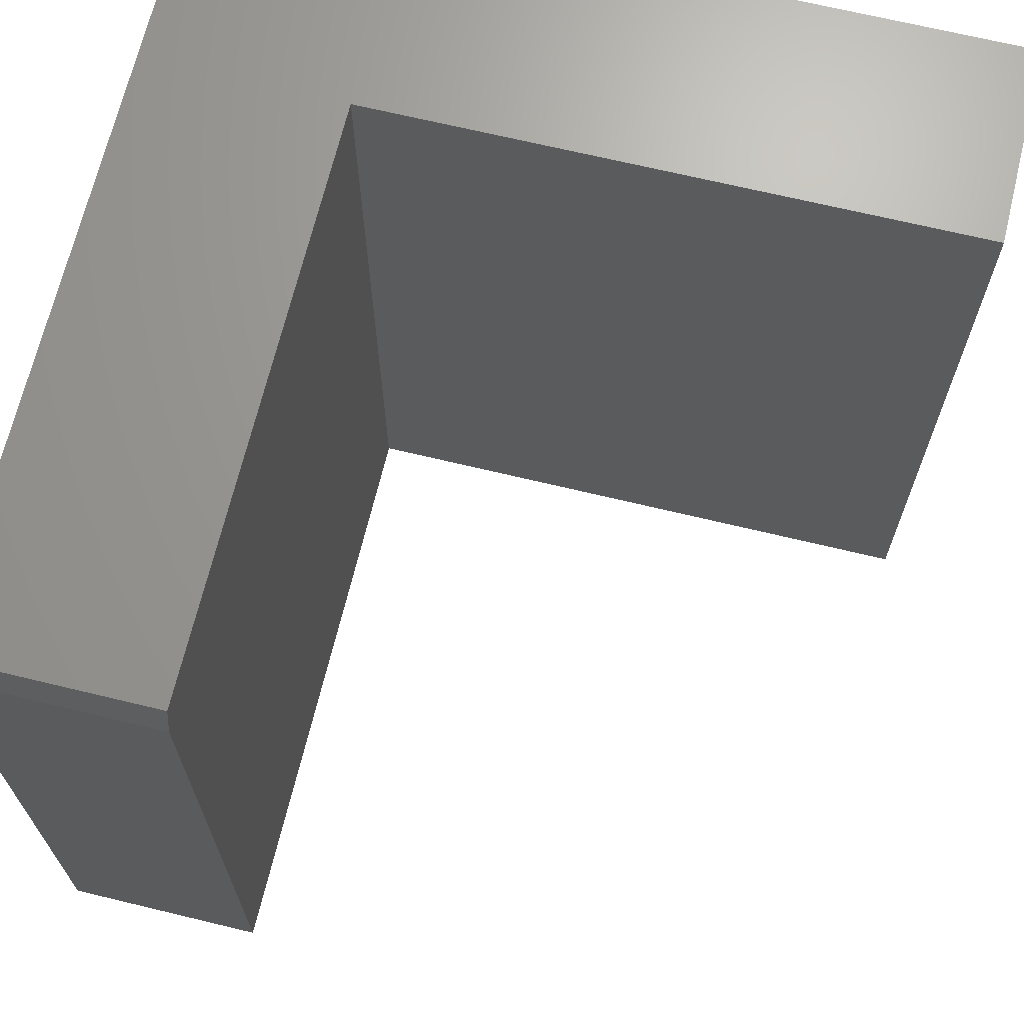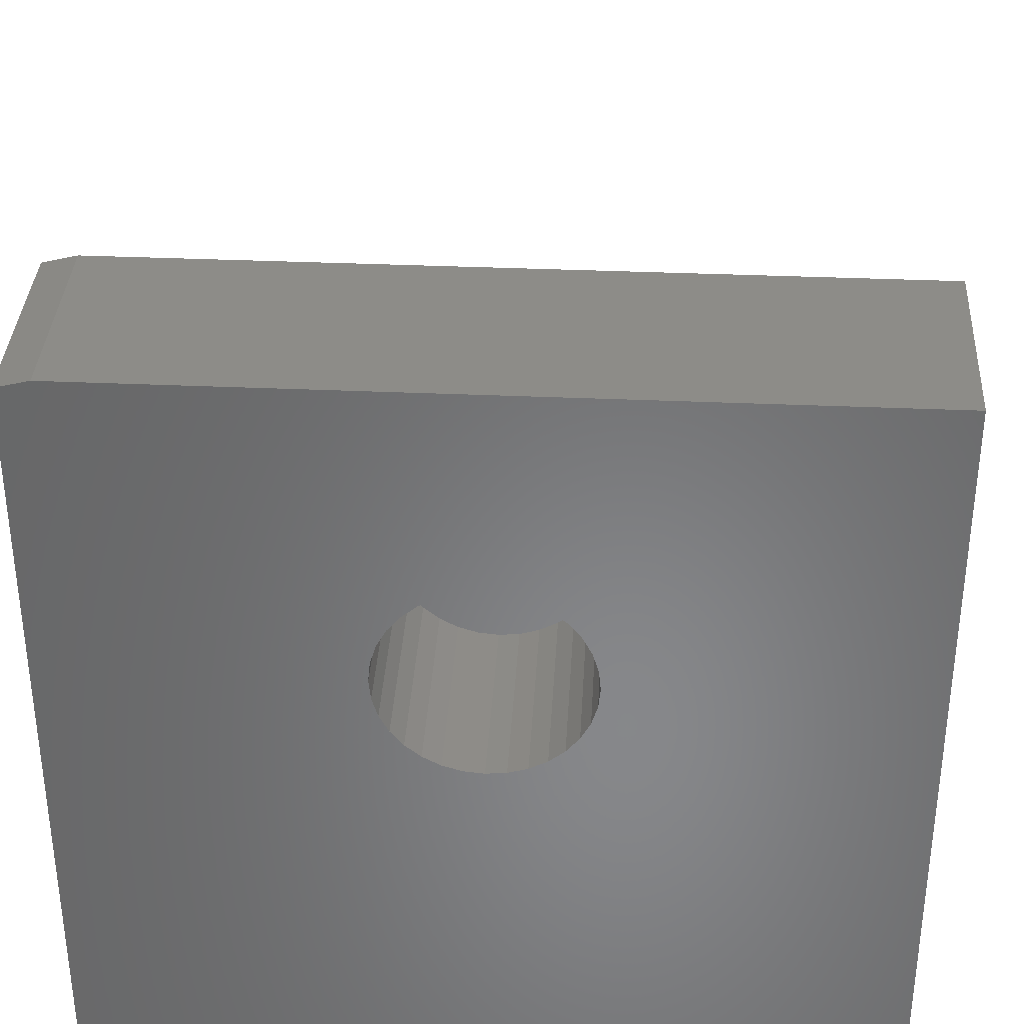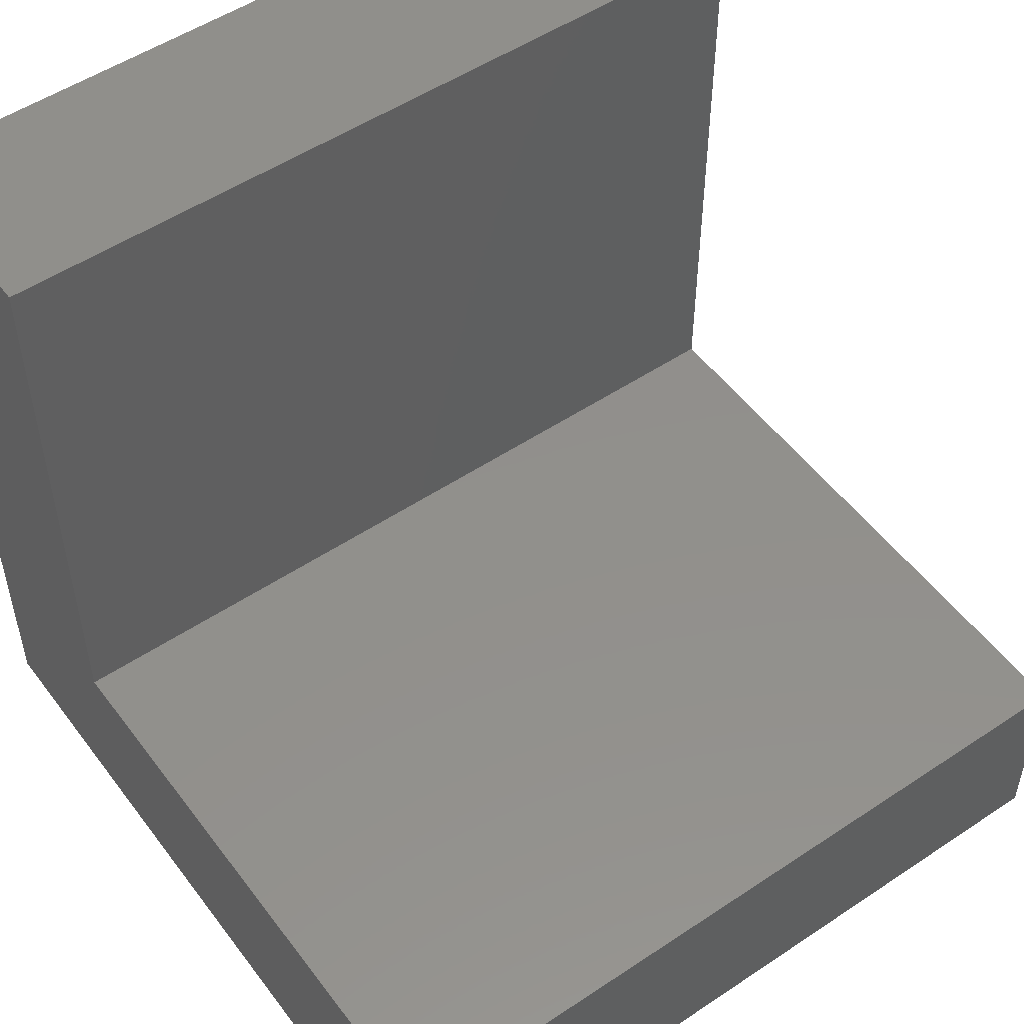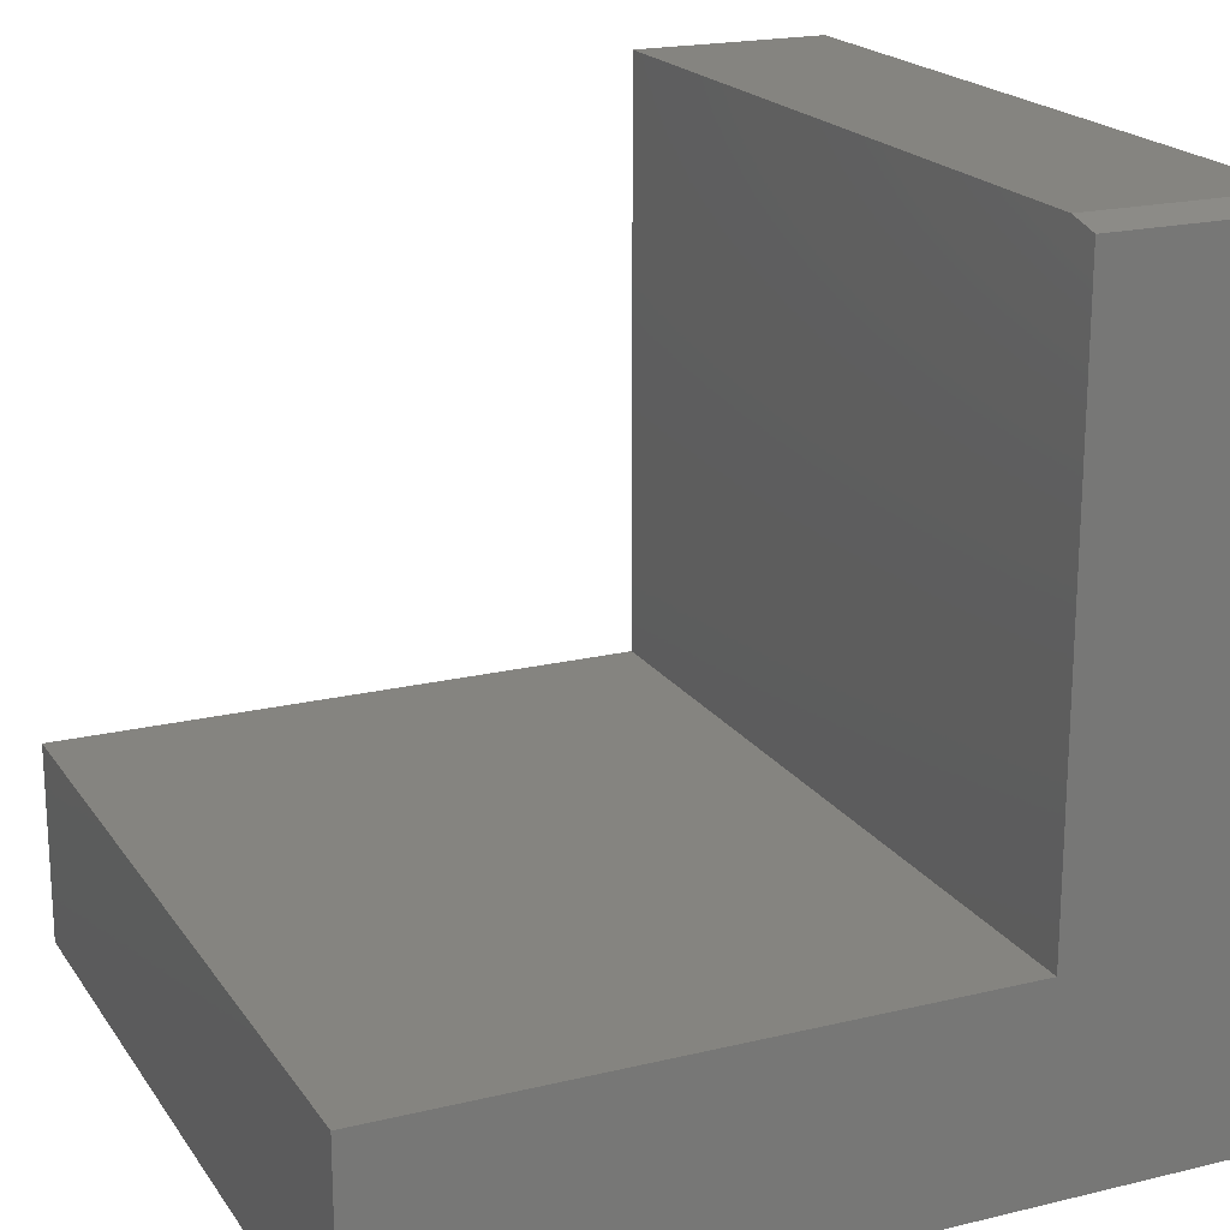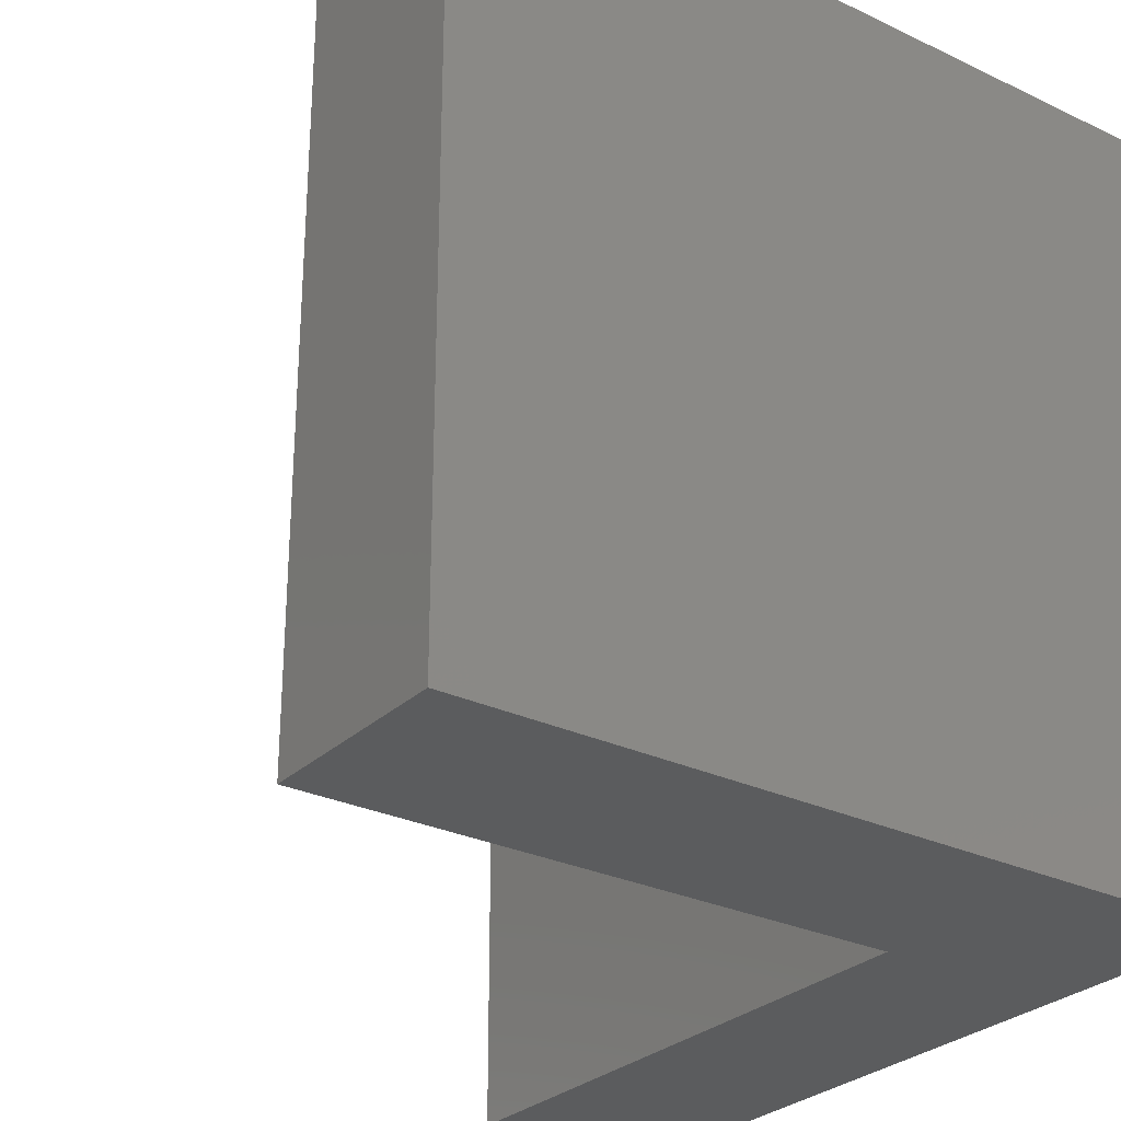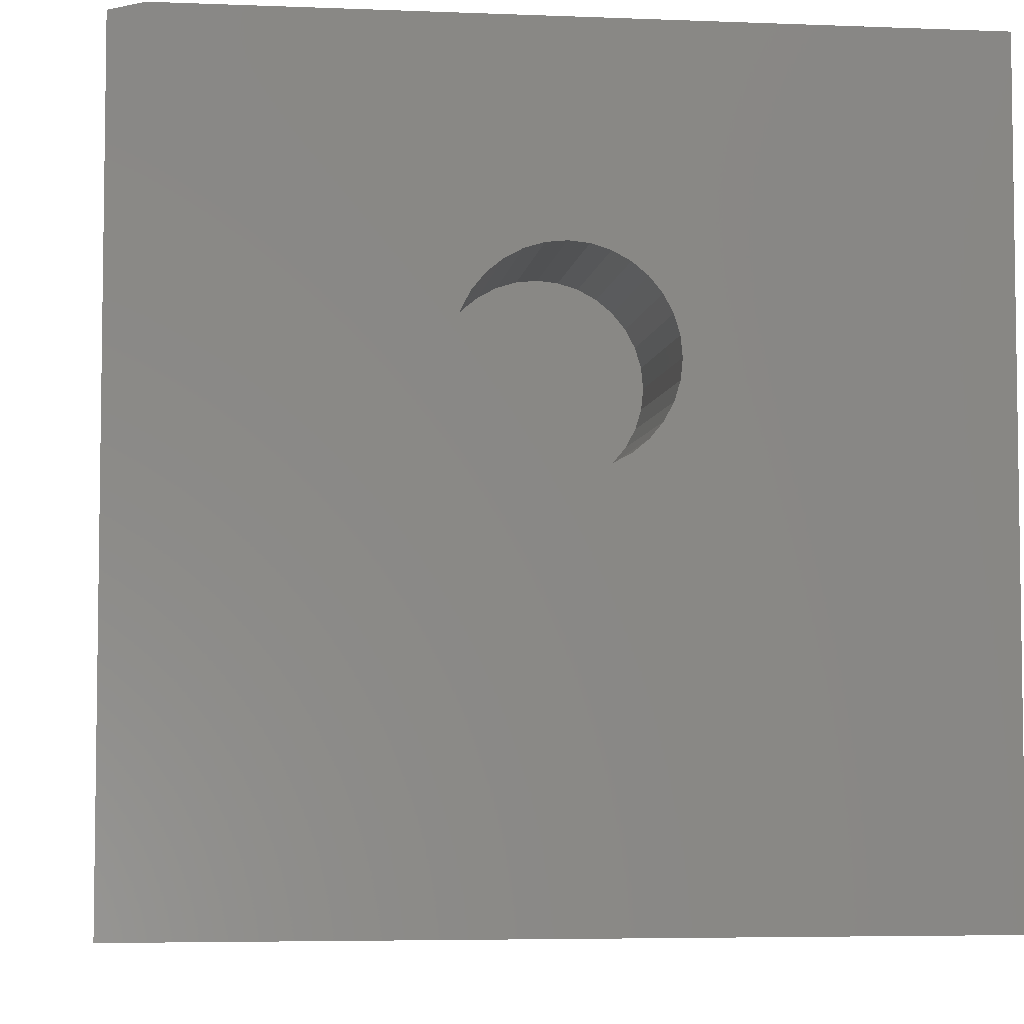
<metadata>
{"format":"stl","ext":"stl","renderer":"f3d","projection":"perspective","resolution":1024,"background":"white","views":[{"elev":68.5,"azim":13.6,"up":"+Y"},{"elev":35.5,"azim":-86.7,"up":"+Z"},{"elev":52.1,"azim":54.2,"up":"+Z"},{"elev":19.7,"azim":155.8,"up":"+Z"},{"elev":-28.3,"azim":144.3,"up":"+Y"},{"elev":-5.2,"azim":-97.1,"up":"+Z"}]}
</metadata>
<code>
# stl→obj: 78 verts, 152 faces
v -0.7422 4.684e-17 0.7266
v -0.7422 0.3575 0.5382
v -0.7422 0.3397 0.5328
v -0.7422 0.3234 0.5241
v -0.7422 0.309 0.5123
v -0.7422 0.2972 0.4979
v -0.7422 0.2885 0.4816
v -0.7422 0.2831 0.4638
v -0.7422 0.2812 0.4453
v -0.7422 0 -0.02344
v -0.7422 0.7188 0.7266
v -0.7422 0.75 0.7188
v -0.7422 0.75 -0.02344
v -0.7422 0.4707 0.4453
v -0.7422 0.4689 0.4638
v -0.7422 0.4635 0.4816
v -0.7422 0.4548 0.4979
v -0.7422 0.443 0.5123
v -0.7422 0.4286 0.5241
v -0.7422 0.4122 0.5328
v -0.7422 0.3945 0.5382
v -0.7422 0.376 0.54
v -0.7422 0.2831 0.4268
v -0.7422 0.2885 0.4091
v -0.7422 0.2972 0.3927
v -0.7422 0.309 0.3783
v -0.7422 0.3234 0.3665
v -0.7422 0.3397 0.3578
v -0.7422 0.3575 0.3524
v -0.7422 0.376 0.3506
v -0.7422 0.3945 0.3524
v -0.7422 0.4122 0.3578
v -0.7422 0.4286 0.3665
v -0.7422 0.443 0.3783
v -0.7422 0.4548 0.3927
v -0.7422 0.4635 0.4091
v -0.7422 0.4689 0.4268
v -0.5547 0.3945 0.3524
v -0.5547 0.4122 0.3578
v -0.5547 0.4286 0.3665
v -0.5547 0.443 0.3783
v -0.5547 0.4548 0.3927
v -0.5547 0.4635 0.4091
v -0.5547 0.4689 0.4268
v -0.5547 0.4707 0.4453
v -0.5547 0.376 0.3506
v -0.5547 0.3575 0.3524
v -0.5547 0.3397 0.3578
v -0.5547 0.3234 0.3665
v -0.5547 0.309 0.3783
v -0.5547 0.2972 0.3927
v -0.5547 0.2885 0.4091
v -0.5547 0.2831 0.4268
v -0.5547 0.2812 0.4453
v -0.5547 0.3575 0.5382
v -0.5547 0.3397 0.5328
v -0.5547 0.3234 0.5241
v -0.5547 0.309 0.5123
v -0.5547 0.2972 0.4979
v -0.5547 0.2885 0.4816
v -0.5547 0.2831 0.4638
v -0.5547 0.376 0.54
v -0.5547 0.3945 0.5382
v -0.5547 0.4122 0.5328
v -0.5547 0.4286 0.5241
v -0.5547 0.443 0.5123
v -0.5547 0.4548 0.4979
v -0.5547 0.4635 0.4816
v -0.5547 0.4689 0.4638
v -0.5527 0.75 0.7188
v -0.5527 0.75 0.166
v 0.007812 0.75 0.166
v 0.007812 0.75 -0.02344
v -0.5527 6.787e-17 0.7266
v -0.5527 0.7188 0.7266
v -0.5527 3.287e-17 0.166
v 0.007812 9.51e-17 0.166
v 0.007812 8.327e-17 -0.02344
f 1 2 3
f 1 3 4
f 1 4 5
f 1 5 6
f 1 6 7
f 1 7 8
f 1 8 9
f 1 9 10
f 11 12 13
f 11 13 14
f 11 14 15
f 11 15 16
f 11 16 17
f 11 17 18
f 11 18 19
f 11 19 20
f 11 20 21
f 11 21 22
f 11 22 2
f 11 2 1
f 10 9 23
f 10 23 24
f 10 24 25
f 10 25 26
f 10 26 27
f 10 27 28
f 10 28 29
f 10 29 30
f 10 30 31
f 13 10 31
f 13 31 32
f 13 32 33
f 13 33 34
f 13 34 35
f 13 35 36
f 13 36 37
f 13 37 14
f 30 38 31
f 31 38 39
f 31 39 32
f 32 39 40
f 32 40 33
f 33 40 41
f 33 41 34
f 34 41 42
f 34 42 35
f 35 42 43
f 35 43 36
f 36 43 44
f 36 44 37
f 37 44 45
f 37 45 14
f 38 30 46
f 46 30 29
f 46 29 47
f 47 29 28
f 47 28 48
f 48 28 27
f 48 27 49
f 49 27 26
f 49 26 50
f 50 26 25
f 50 25 51
f 51 25 24
f 51 24 52
f 52 24 23
f 52 23 53
f 53 23 9
f 53 9 54
f 22 55 2
f 2 55 56
f 2 56 3
f 3 56 57
f 3 57 4
f 4 57 58
f 4 58 5
f 5 58 59
f 5 59 6
f 6 59 60
f 6 60 7
f 7 60 61
f 7 61 8
f 8 61 54
f 8 54 9
f 55 22 62
f 62 22 21
f 62 21 63
f 63 21 20
f 63 20 64
f 64 20 19
f 64 19 65
f 65 19 18
f 65 18 66
f 66 18 17
f 66 17 67
f 67 17 16
f 67 16 68
f 68 16 15
f 68 15 69
f 69 15 14
f 69 14 45
f 62 63 55
f 56 55 63
f 64 56 63
f 57 56 64
f 65 57 64
f 39 48 40
f 47 48 39
f 38 47 39
f 46 47 38
f 48 49 40
f 40 49 50
f 40 50 41
f 41 50 51
f 41 51 42
f 42 51 52
f 42 52 43
f 43 52 53
f 43 53 44
f 44 53 54
f 44 54 45
f 45 54 61
f 45 61 69
f 69 61 60
f 69 60 68
f 68 60 59
f 68 59 67
f 67 59 58
f 67 58 66
f 66 58 57
f 66 57 65
f 70 71 12
f 12 71 13
f 71 72 13
f 13 72 73
f 74 75 1
f 1 75 11
f 70 75 71
f 71 75 74
f 71 74 76
f 70 12 75
f 75 12 11
f 74 1 76
f 76 1 10
f 76 10 77
f 77 10 78
f 77 72 76
f 76 72 71
f 78 73 77
f 77 73 72
f 10 13 78
f 78 13 73

</code>
